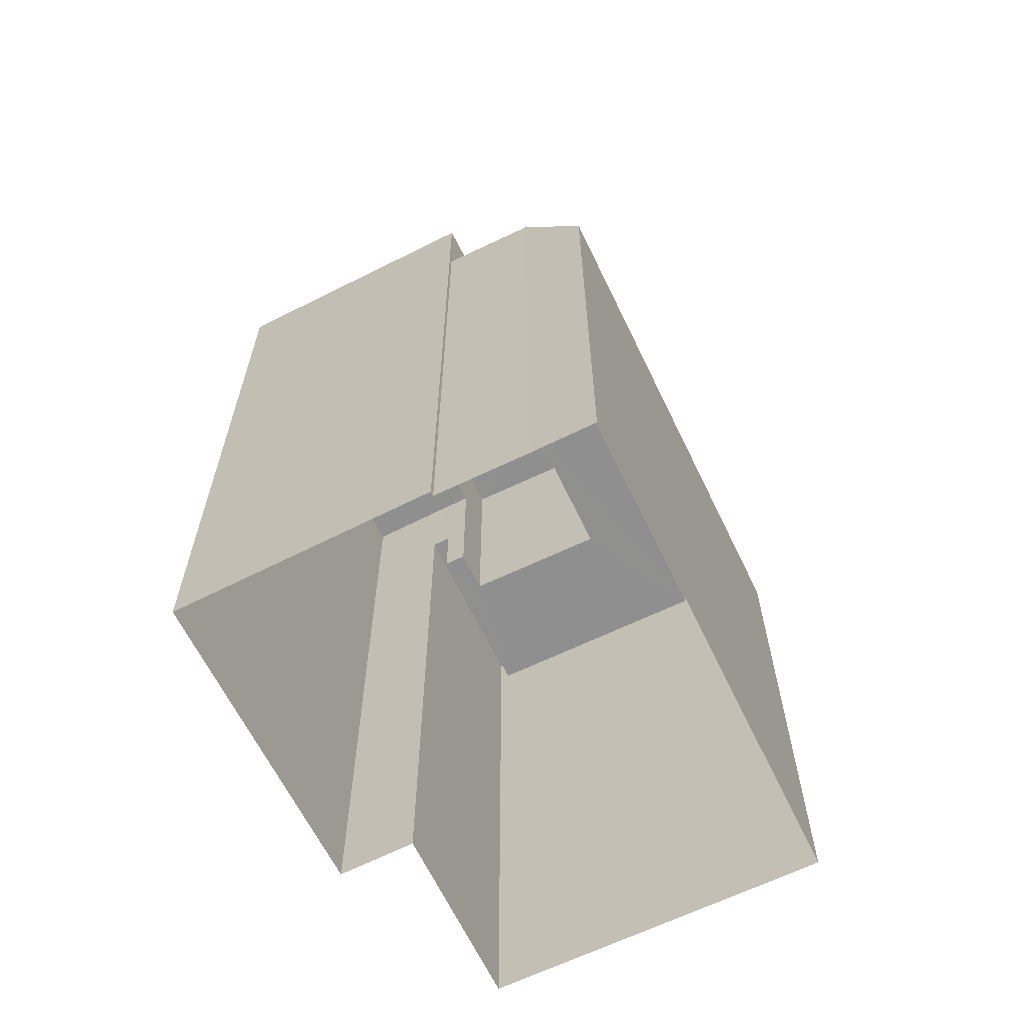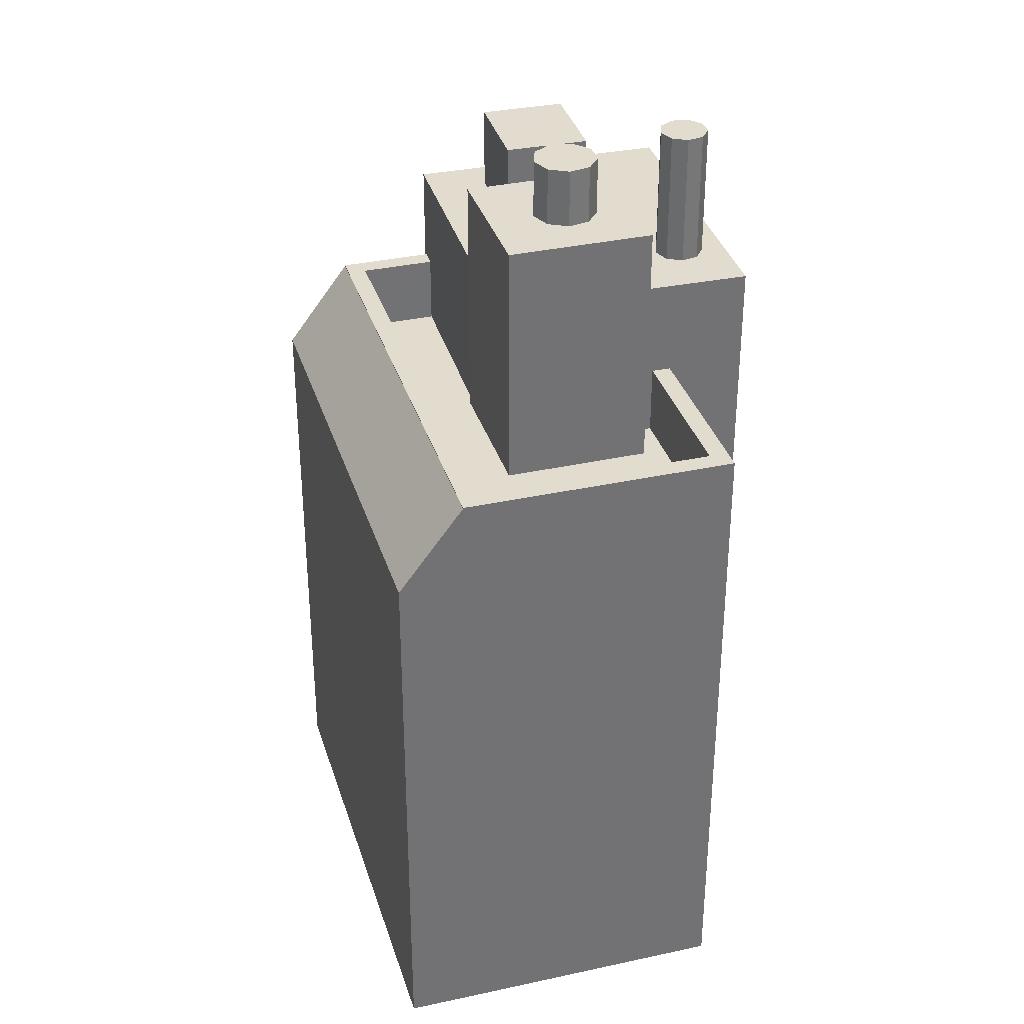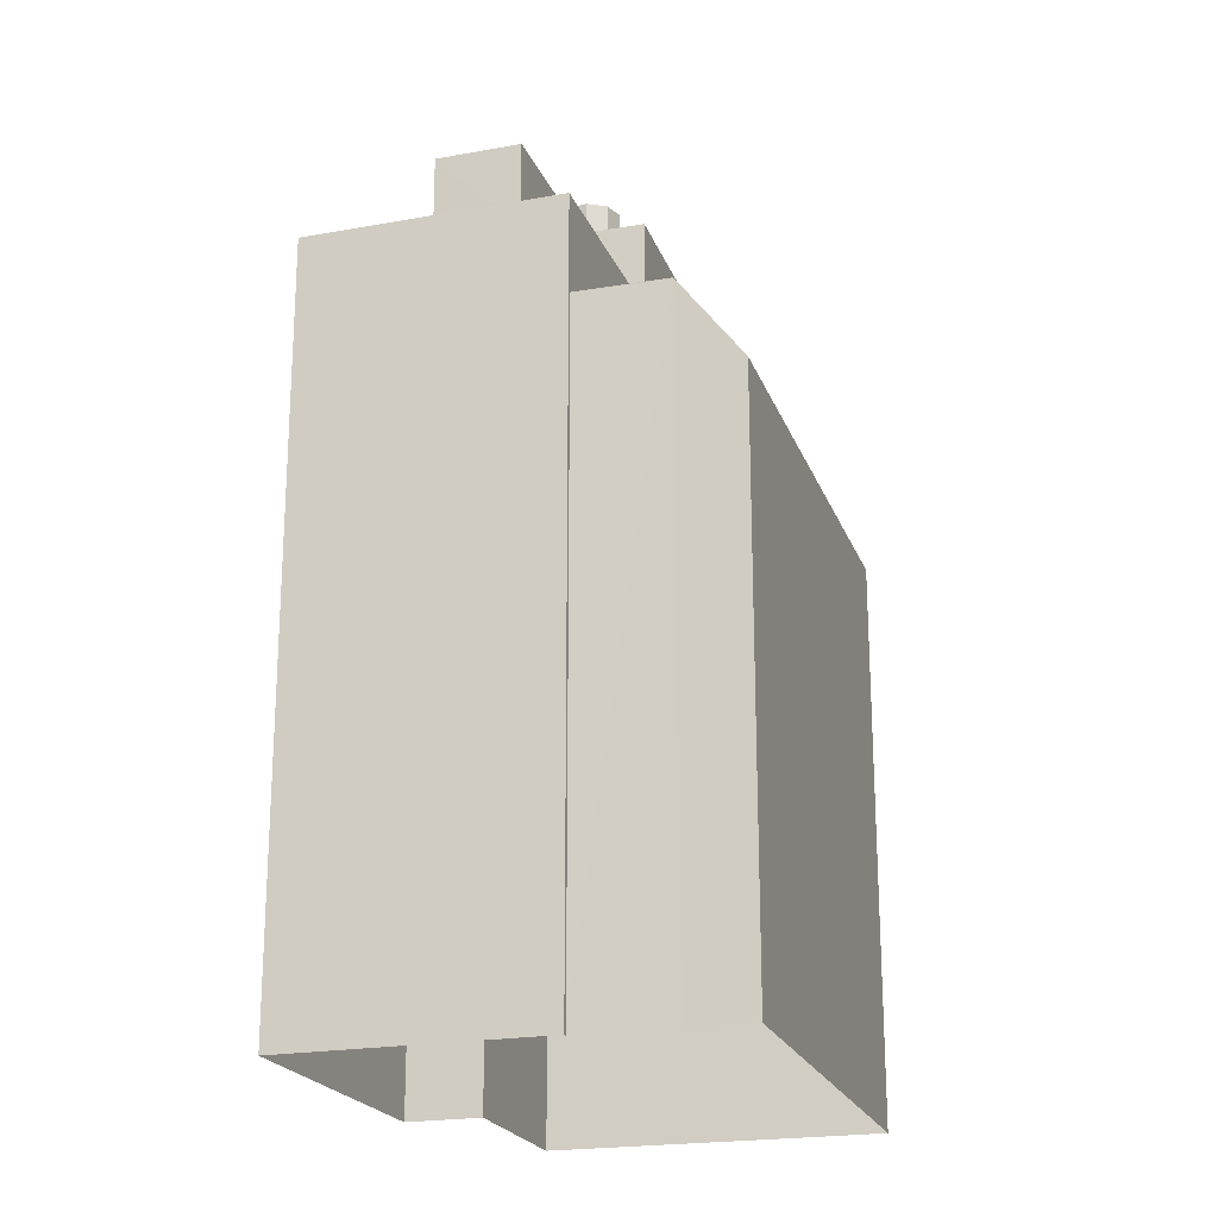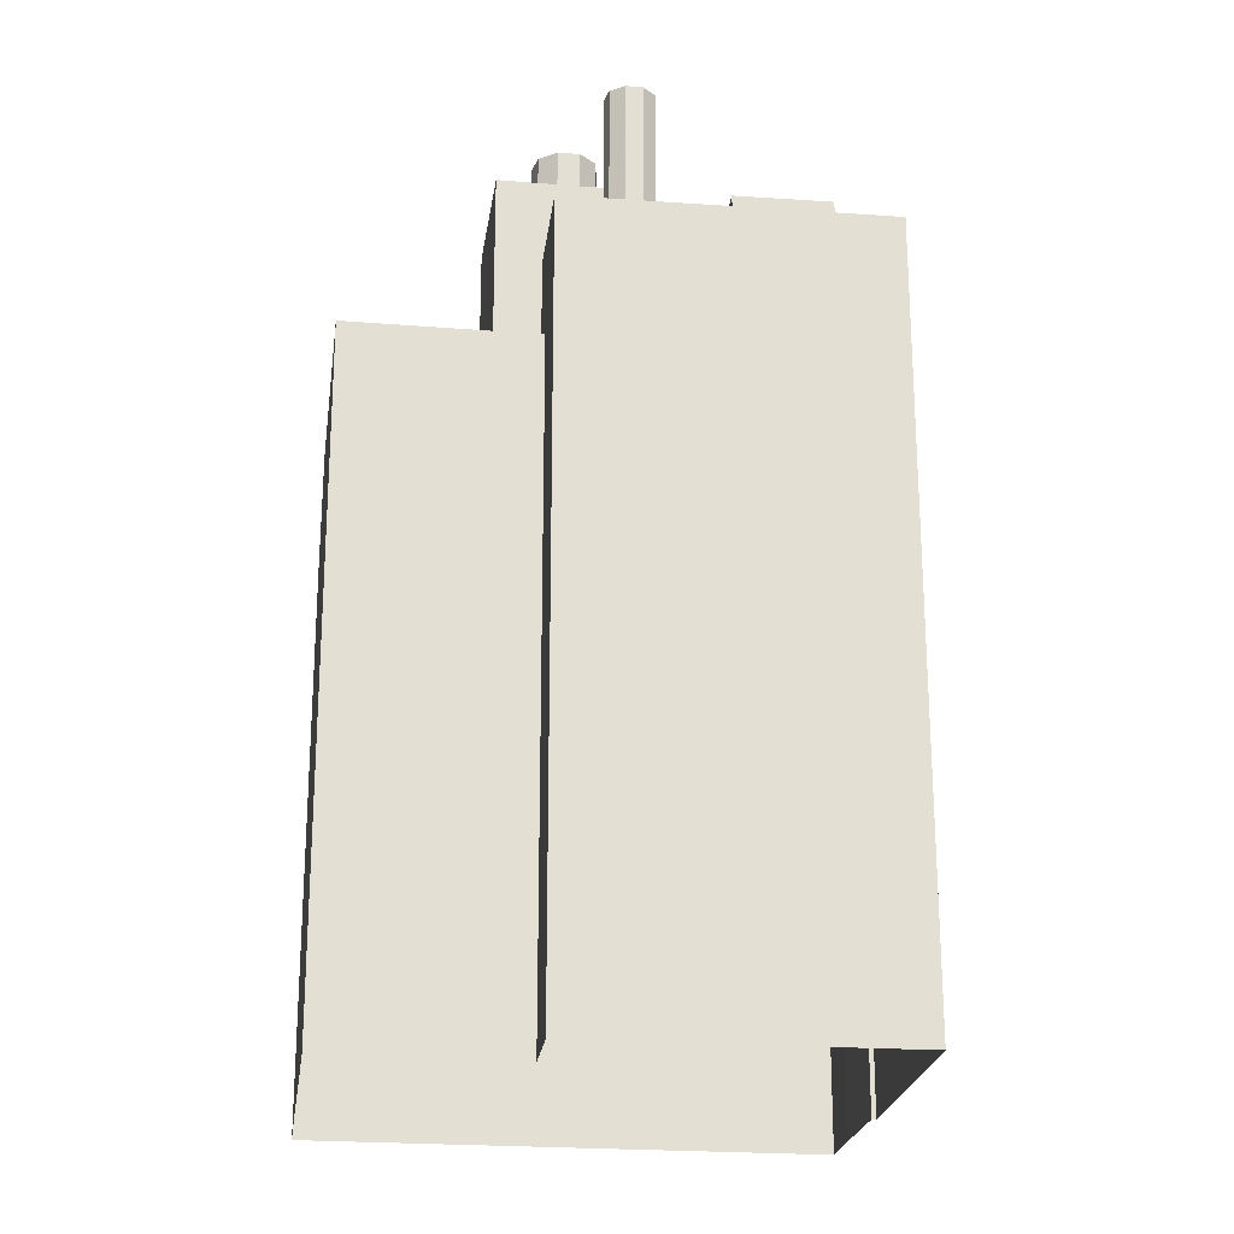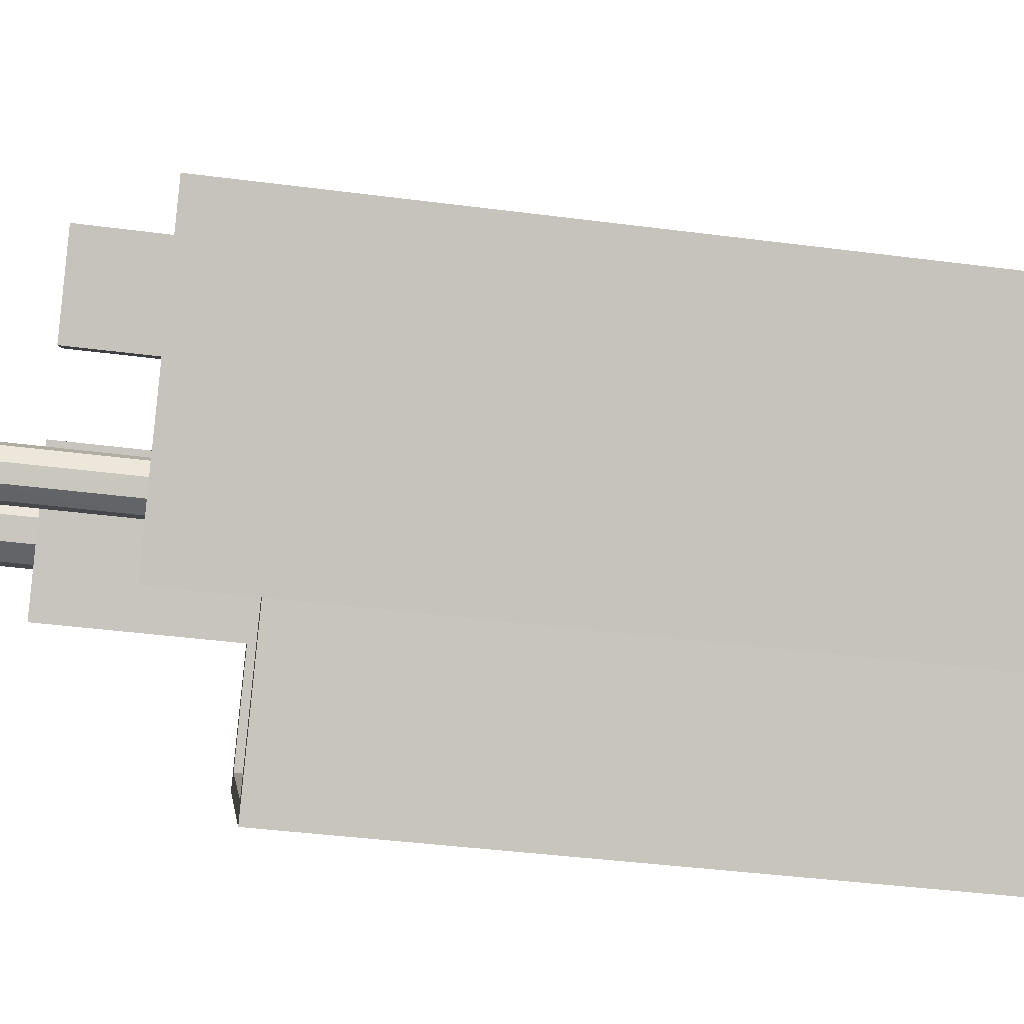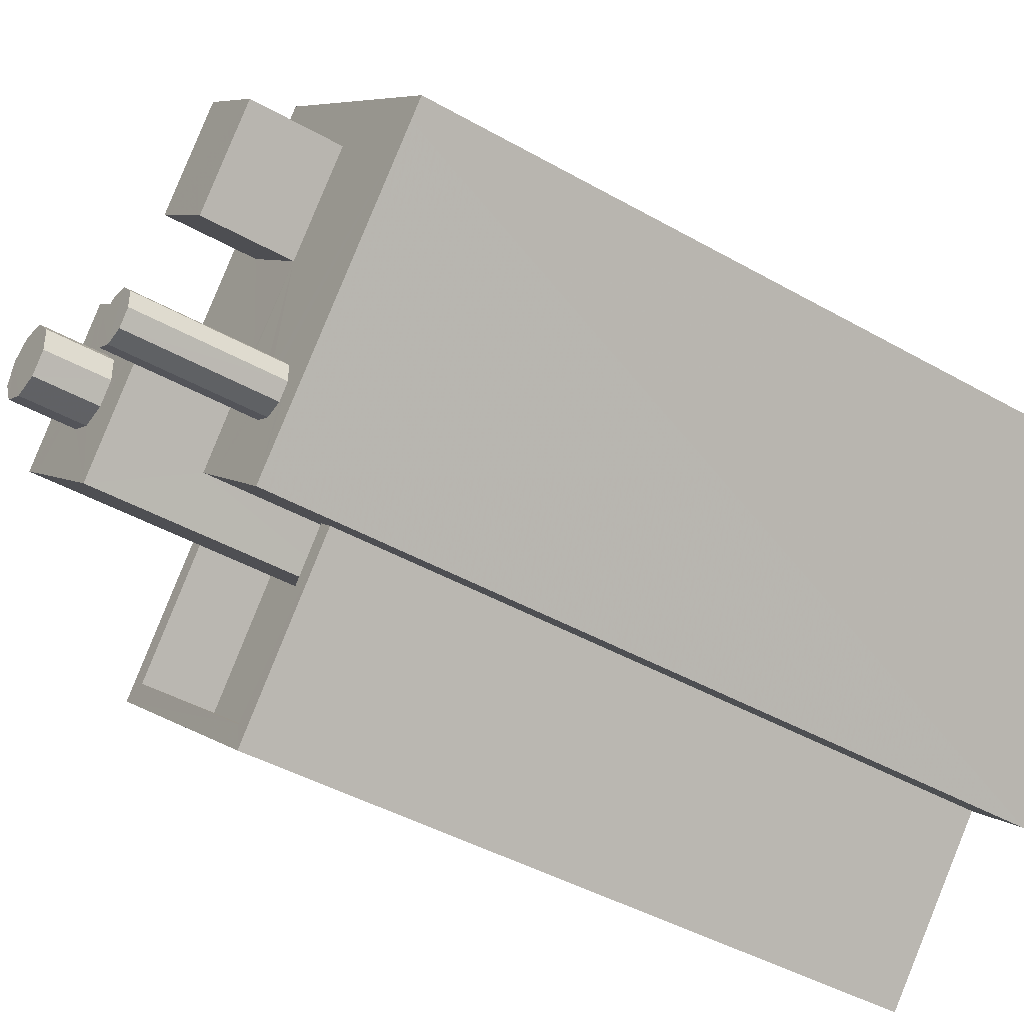
<metadata>
{"format":"obj","ext":"obj","renderer":"f3d","projection":"perspective","resolution":1024,"background":"white","views":[{"elev":-65.4,"azim":164.8,"up":"+Z"},{"elev":34.6,"azim":-57.3,"up":"+Z"},{"elev":-21.3,"azim":155.8,"up":"+Z"},{"elev":-22.6,"azim":41.2,"up":"+Z"},{"elev":-41.0,"azim":81.0,"up":"+Y"},{"elev":-41.6,"azim":55.2,"up":"+Y"}]}
</metadata>
<code>
v -6402 -3.666e+04 4.246
v -6409 -3.667e+04 4.245
v -6410 -3.667e+04 4.246
v -6403 -3.666e+04 4.246
v -6402 -3.667e+04 4.243
v -6405 -3.667e+04 4.243
v -6401 -3.666e+04 4.245
v -6397 -3.666e+04 4.243
v -6401 -3.666e+04 4.245
v -6401 -3.667e+04 4.243
v -6401 -3.666e+04 16.78
v -6402 -3.666e+04 16.78
v -6404 -3.666e+04 16.78
v -6404 -3.666e+04 16.78
v -6405 -3.667e+04 16.78
v -6403 -3.667e+04 16.78
v -6404 -3.667e+04 16.78
v -6409 -3.667e+04 16.78
v -6403 -3.667e+04 16.78
v -6406 -3.667e+04 16.78
v -6401 -3.666e+04 18.28
v -6401 -3.666e+04 18.28
v -6402 -3.666e+04 18.28
v -6405 -3.667e+04 18.28
v -6402 -3.667e+04 18.28
v -6405 -3.667e+04 18.28
v -6402 -3.666e+04 18.28
v -6403 -3.667e+04 18.28
v -6409 -3.667e+04 18.28
v -6409 -3.667e+04 18.28
v -6410 -3.667e+04 16.44
v -6402 -3.666e+04 18.27
v -6403 -3.666e+04 16.45
v -6409 -3.667e+04 18.26
v -6400 -3.667e+04 20.36
v -6401 -3.667e+04 20.36
v -6397 -3.666e+04 20.36
v -6401 -3.667e+04 20.36
v -6403 -3.667e+04 20.36
v -6401 -3.667e+04 20.36
v -6401 -3.667e+04 20.36
v -6401 -3.667e+04 20.36
v -6401 -3.667e+04 20.36
v -6401 -3.667e+04 20.36
v -6401 -3.667e+04 20.36
v -6400 -3.667e+04 20.36
v -6397 -3.666e+04 20.36
v -6398 -3.666e+04 20.36
v -6399 -3.666e+04 20.36
v -6400 -3.666e+04 20.36
v -6403 -3.667e+04 20.36
v -6403 -3.667e+04 20.36
v -6402 -3.667e+04 20.36
v -6404 -3.666e+04 20.36
v -6402 -3.666e+04 20.36
v -6401 -3.666e+04 20.36
v -6400 -3.666e+04 20.36
v -6401 -3.667e+04 23.24
v -6401 -3.667e+04 23.24
v -6401 -3.667e+04 23.24
v -6400 -3.667e+04 23.24
v -6400 -3.667e+04 23.24
v -6401 -3.667e+04 23.24
v -6401 -3.667e+04 23.24
v -6401 -3.667e+04 23.24
v -6401 -3.667e+04 23.24
v -6404 -3.667e+04 22.17
v -6404 -3.666e+04 22.17
v -6406 -3.667e+04 22.17
v -6406 -3.667e+04 22.17
v -6404 -3.667e+04 22.17
v -6403 -3.666e+04 22.17
v -6404 -3.667e+04 22.17
v -6403 -3.667e+04 22.17
v -6403 -3.667e+04 22.17
v -6402 -3.667e+04 22.17
v -6404 -3.667e+04 22.17
v -6404 -3.667e+04 22.17
v -6403 -3.667e+04 22.17
v -6404 -3.667e+04 22.17
v -6403 -3.667e+04 22.17
v -6404 -3.667e+04 23.42
v -6404 -3.667e+04 23.42
v -6403 -3.667e+04 23.42
v -6403 -3.667e+04 23.42
v -6403 -3.667e+04 23.42
v -6404 -3.667e+04 23.42
v -6404 -3.667e+04 23.42
v -6403 -3.667e+04 23.42
v -6404 -3.667e+04 23.42
v -6399 -3.666e+04 22.15
v -6400 -3.666e+04 22.15
v -6402 -3.666e+04 22.15
v -6400 -3.666e+04 22.15
f 1 2 3
f 3 4 1
f 5 6 2
f 7 8 9
f 5 8 10
f 9 5 1
f 1 5 2
f 9 8 5
f 11 12 13
f 14 11 13
f 15 16 17
f 12 18 13
f 19 17 16
f 15 20 18
f 20 15 17
f 13 18 20
f 21 22 23
f 24 25 26
f 22 27 23
f 25 28 26
f 24 26 29
f 23 27 29
f 30 23 29
f 26 30 29
f 31 32 33
f 31 34 32
f 35 36 37
f 38 39 36
f 39 40 41
f 42 43 37
f 38 40 39
f 38 36 44
f 44 36 45
f 45 36 35
f 46 35 37
f 43 46 37
f 37 47 48
f 49 37 48
f 37 50 42
f 51 39 41
f 51 41 50
f 49 50 37
f 42 50 41
f 52 51 53
f 54 53 55
f 54 55 56
f 51 50 53
f 57 48 56
f 57 49 48
f 53 50 55
f 55 57 56
f 58 59 60
f 61 60 62
f 59 63 64
f 65 62 66
f 66 59 64
f 60 59 66
f 62 60 66
f 67 68 69
f 69 70 67
f 71 72 68
f 71 68 67
f 67 70 73
f 71 74 72
f 75 76 72
f 77 78 70
f 79 77 76
f 70 78 73
f 78 77 80
f 81 76 75
f 74 75 72
f 79 76 81
f 80 77 79
f 82 83 84
f 85 86 84
f 83 87 88
f 85 84 89
f 89 84 90
f 90 83 88
f 84 83 90
f 91 92 93
f 94 91 93
f 12 30 18
f 12 23 30
f 21 23 12
f 11 21 12
f 16 15 26
f 28 16 26
f 26 15 18
f 30 26 18
f 27 22 32
f 32 9 1
f 32 22 9
f 32 29 27
f 32 34 29
f 5 24 6
f 5 25 24
f 2 6 34
f 6 24 34
f 24 29 34
f 31 33 4
f 3 31 4
f 33 1 4
f 33 32 1
f 31 3 2
f 34 31 2
f 52 19 28
f 28 51 52
f 16 28 19
f 10 25 5
f 51 28 39
f 39 25 36
f 36 25 10
f 39 28 25
f 11 14 21
f 9 22 7
f 14 54 21
f 7 22 56
f 21 54 56
f 22 21 56
f 47 8 48
f 48 7 56
f 48 8 7
f 8 37 10
f 10 37 36
f 47 37 8
f 42 58 60
f 43 42 60
f 43 60 61
f 46 43 61
f 46 61 62
f 35 46 62
f 35 62 65
f 45 35 65
f 44 65 66
f 44 45 65
f 38 66 64
f 38 44 66
f 40 64 63
f 40 38 64
f 41 63 59
f 41 40 63
f 41 59 58
f 42 41 58
f 69 20 70
f 70 17 77
f 70 20 17
f 13 20 69
f 68 13 69
f 13 54 14
f 68 54 13
f 53 72 76
f 54 72 53
f 68 72 54
f 19 52 17
f 17 52 77
f 77 52 76
f 52 53 76
f 84 71 82
f 84 74 71
f 86 74 84
f 86 75 74
f 85 75 86
f 85 81 75
f 89 81 85
f 89 79 81
f 80 79 89
f 90 80 89
f 78 90 88
f 78 80 90
f 73 78 88
f 87 73 88
f 67 73 87
f 83 67 87
f 82 67 83
f 82 71 67
f 55 94 93
f 55 50 94
f 57 93 92
f 57 55 93
f 91 57 92
f 91 49 57
f 94 49 91
f 94 50 49

</code>
